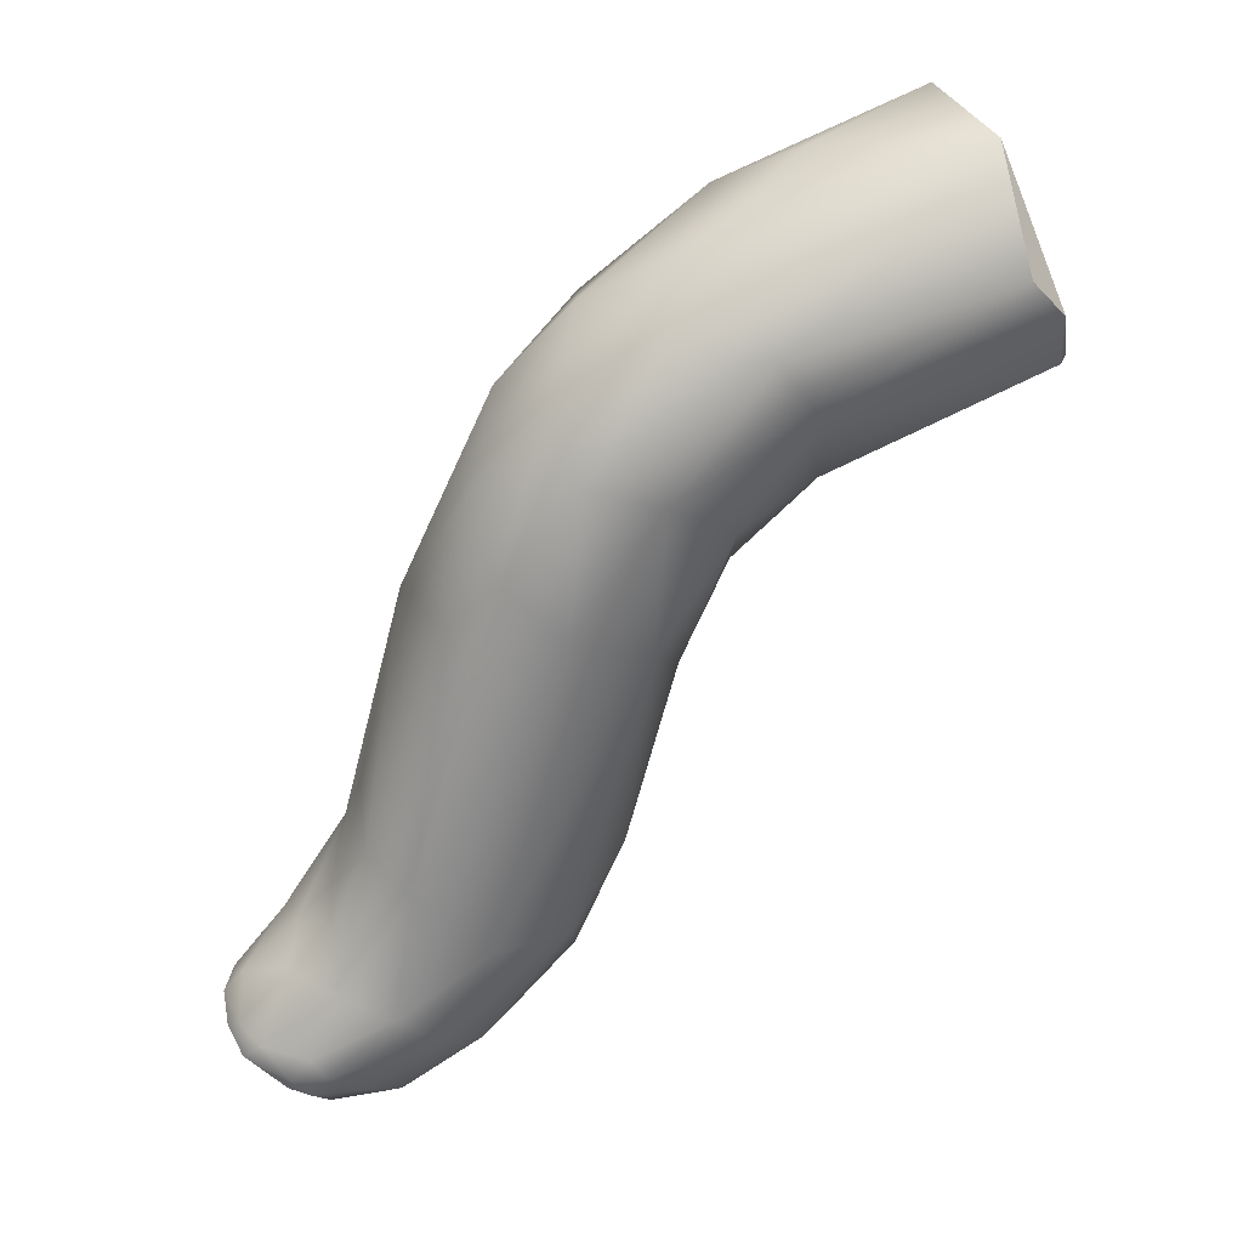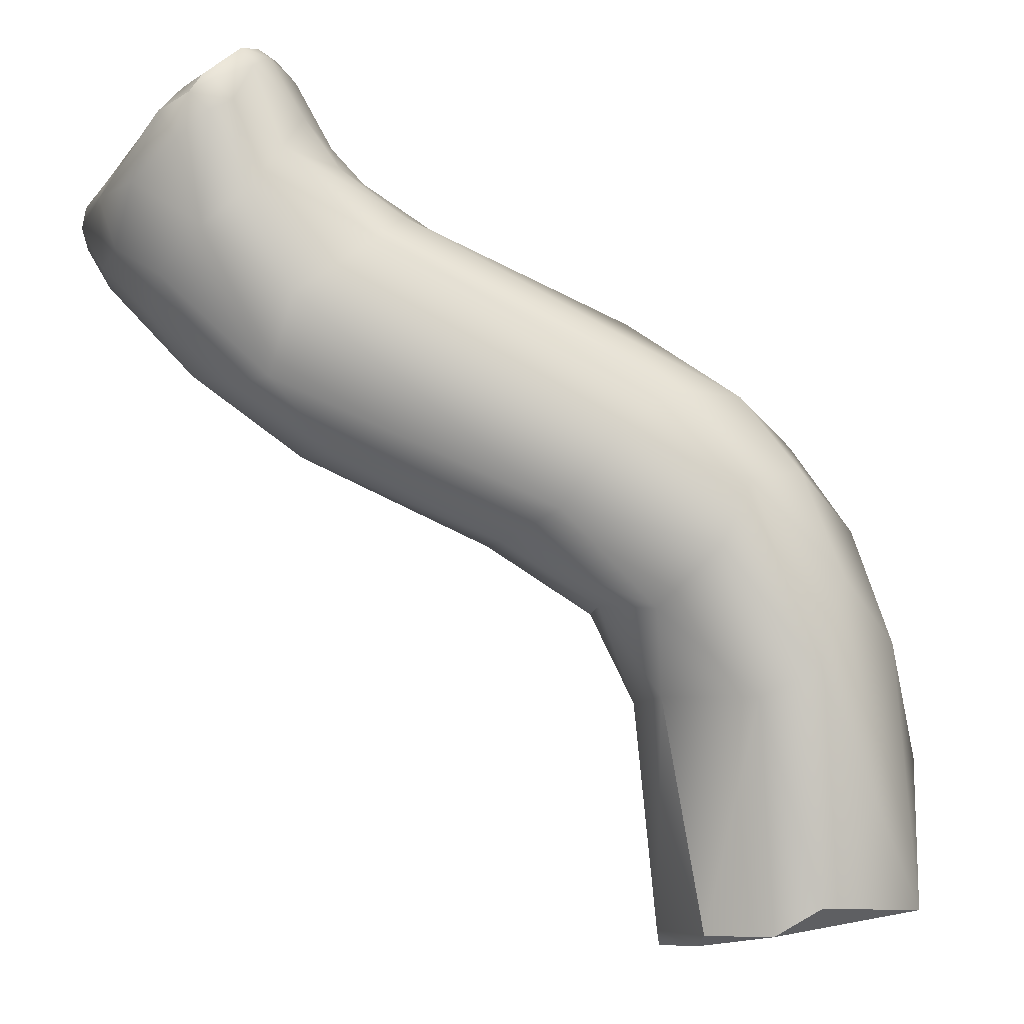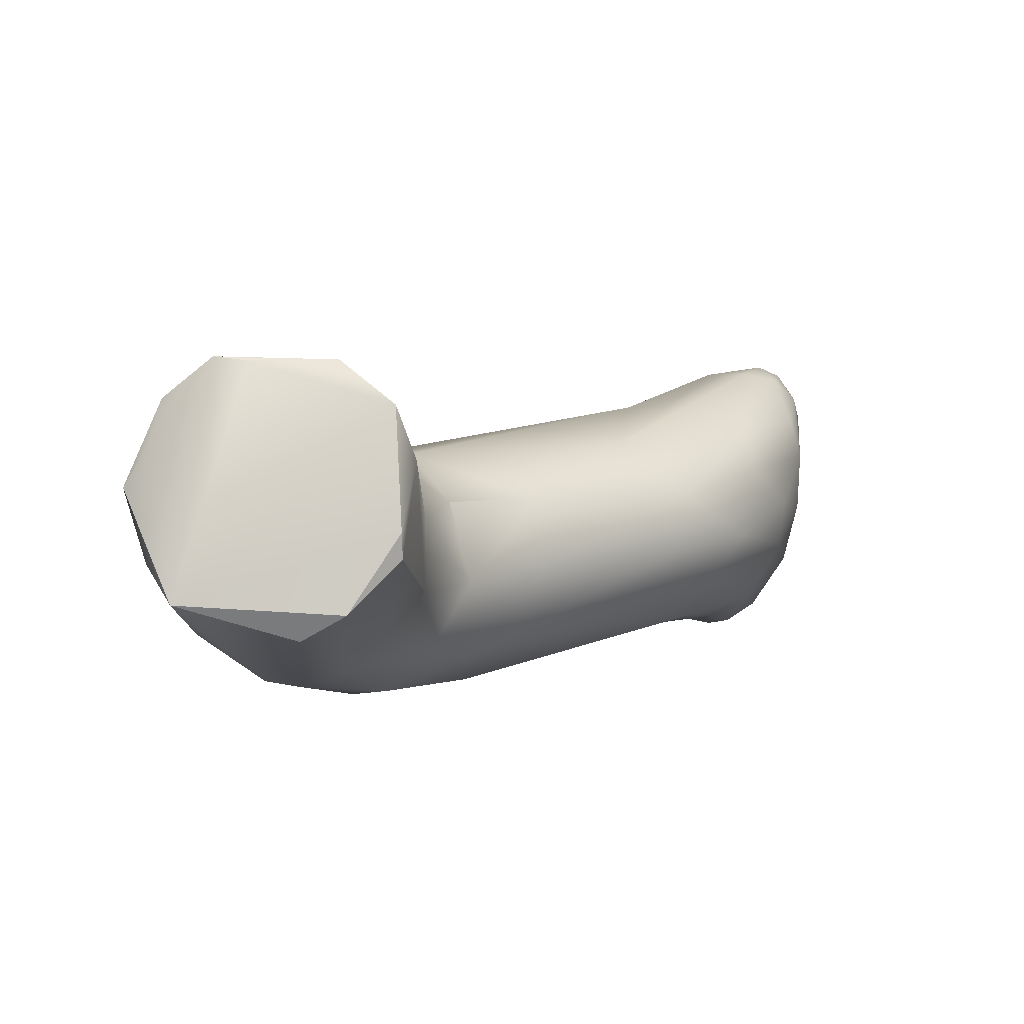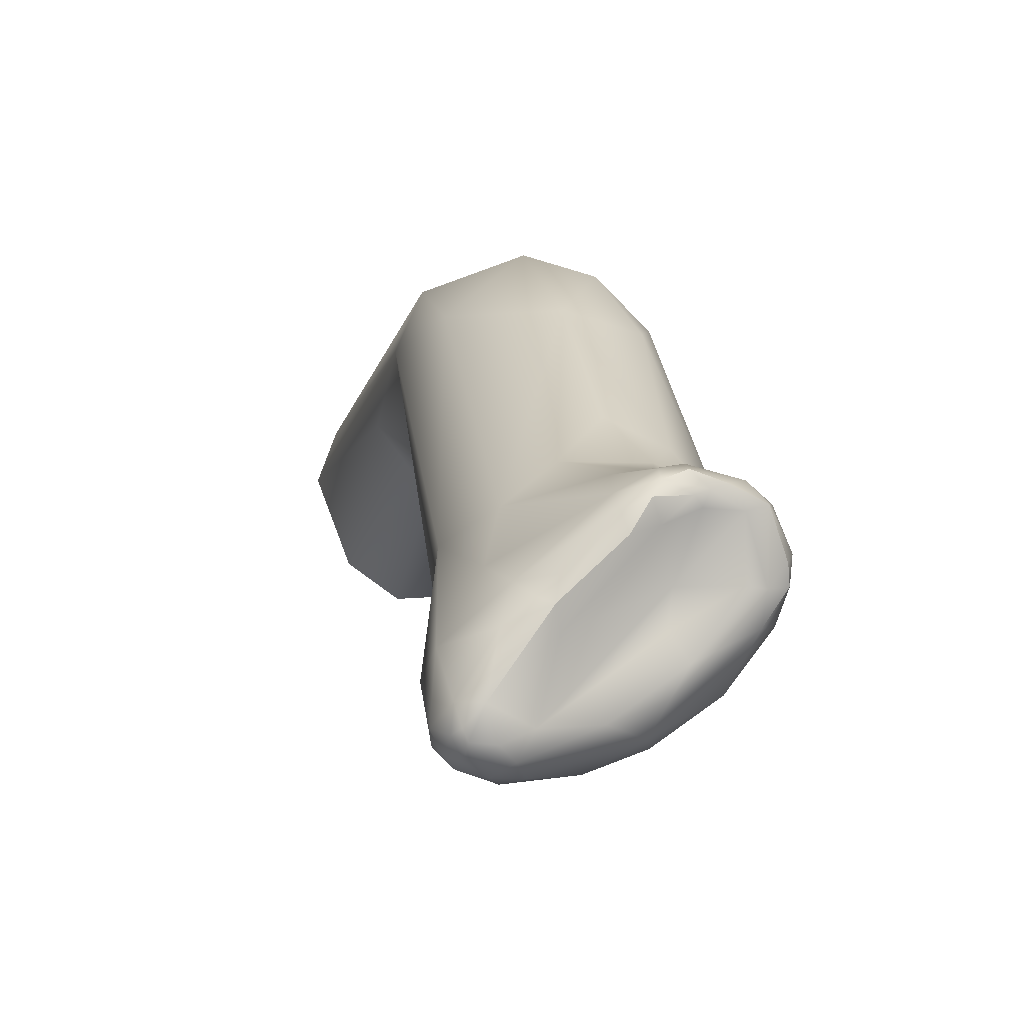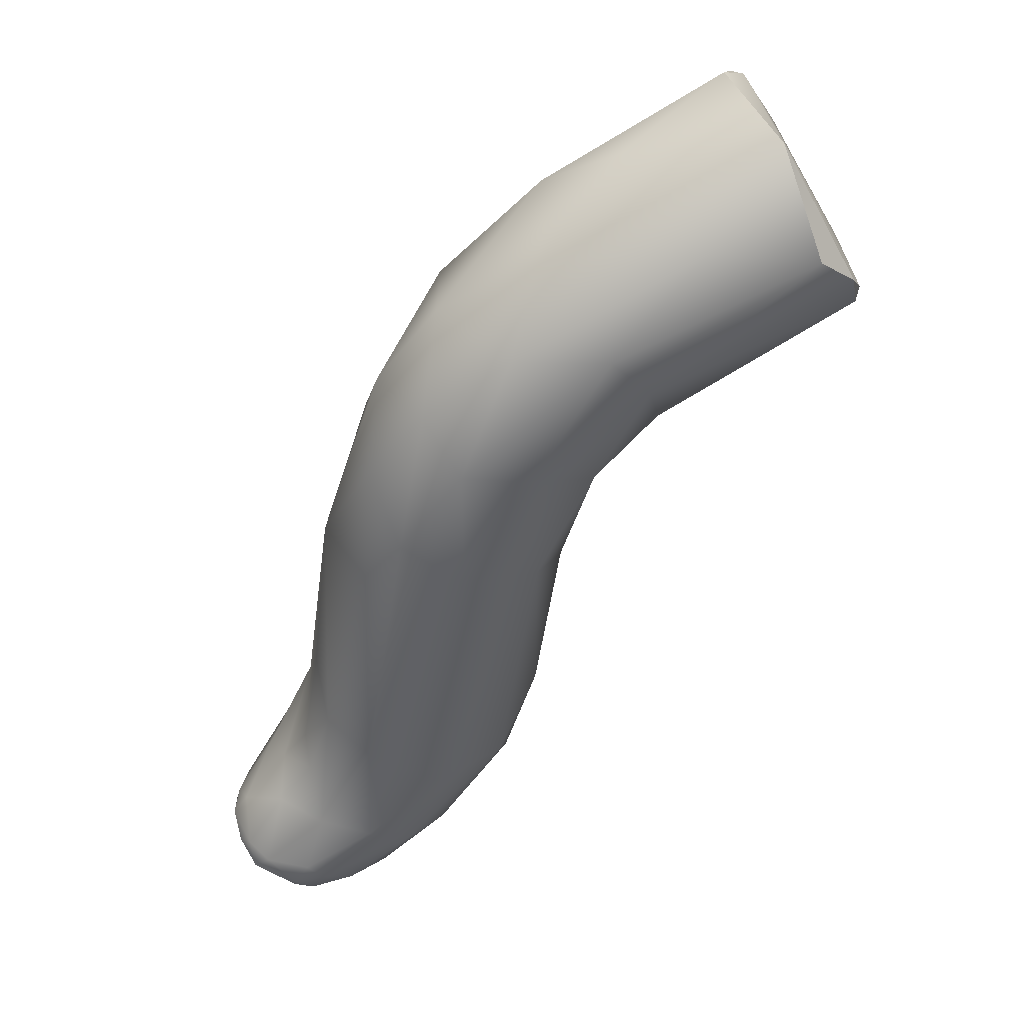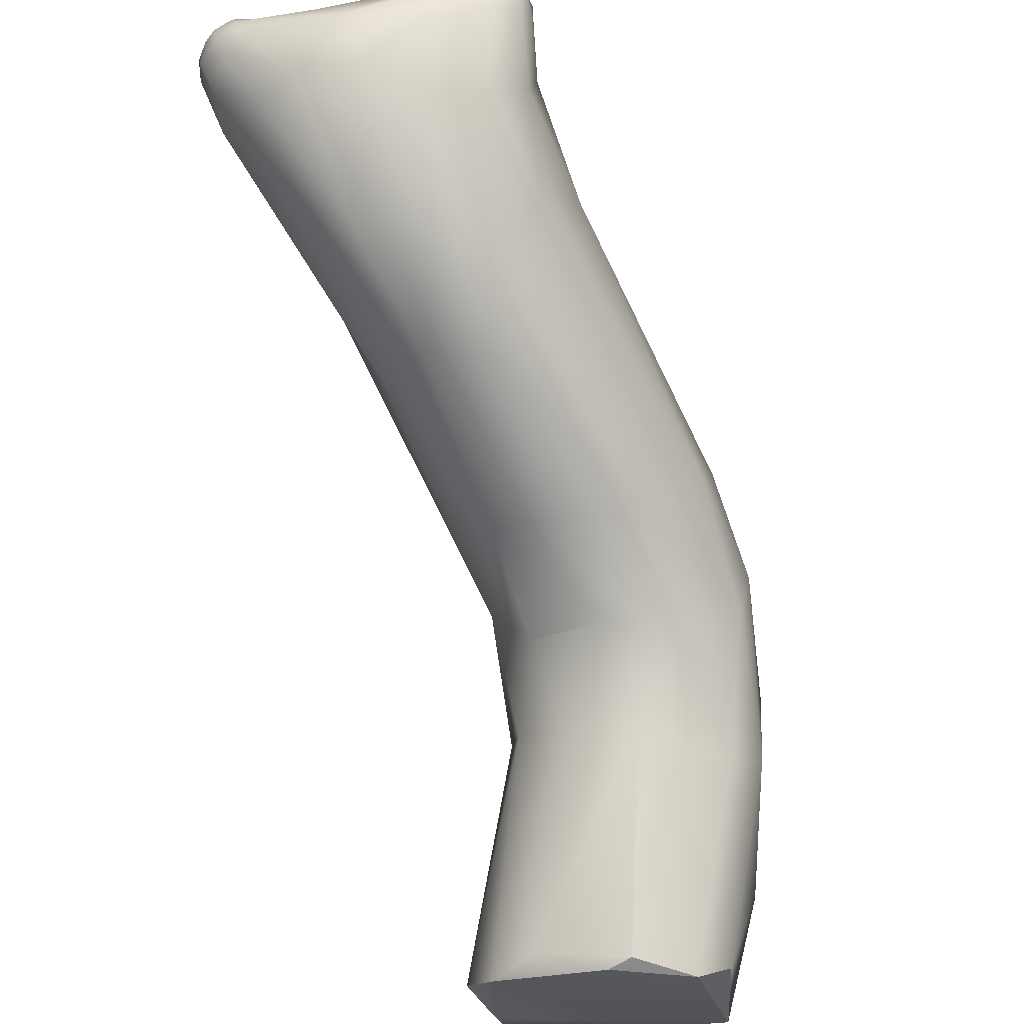
<metadata>
{"format":"obj","ext":"obj","renderer":"f3d","projection":"perspective","resolution":1024,"background":"white","views":[{"elev":-72.8,"azim":101.1,"up":"+Y"},{"elev":-14.1,"azim":-17.1,"up":"+Z"},{"elev":-2.3,"azim":170.1,"up":"+Y"},{"elev":57.7,"azim":-109.3,"up":"+Z"},{"elev":-57.0,"azim":107.8,"up":"+Y"},{"elev":-38.8,"azim":-71.6,"up":"+Z"}]}
</metadata>
<code>
v -18.56 -107.2 1334
v -16.34 -115.9 1339
v -15.43 -114.9 1334
v -18.19 -112.8 1336
v -16.72 -115.3 1337
v -17.4 -114.4 1339
v -16.46 -114.9 1340
v -13.5 -111.7 1328
v -12.18 -113.7 1328
v -18.38 -109.9 1334
v -16.85 -112.1 1332
v -19.12 -109.4 1336
v -18.7 -108 1338
v -17.8 -111.5 1339
v -17.44 -108.2 1339
v -16.37 -111.2 1339
v -16.81 -109.9 1331
v -14.53 -108.3 1329
v -19.28 -104.8 1337
v -17.95 -105.2 1334
v -18.36 -105.5 1338
v -19.11 -104.5 1338
v -18.65 -104 1339
v -17.39 -104 1340
v -14.55 -106 1331
v -18.85 -103.9 1336
v -19 -103.5 1337
v -17.58 -102.9 1336
v -18.17 -102.4 1337
v -17.11 -102 1337
v -15.68 -102.6 1335
v -18.64 -103.2 1338
v -18.45 -102.7 1338
v -18.22 -103 1339
v -17.82 -102.2 1338
v -17.77 -102.9 1339
v -17.7 -102.5 1339
v -16.78 -102 1338
v -16.78 -103 1339
v -15.55 -116.3 1338
v -14.56 -116.4 1339
v -15.82 -115.9 1340
v -15.38 -116.3 1340
v -13.68 -116.2 1341
v -14.14 -115.8 1342
v -12.86 -115.4 1341
v -11.67 -115.8 1331
v -13.73 -116 1335
v -12.27 -115.9 1337
v -16.07 -114.2 1340
v -15.06 -111.8 1339
v -14.17 -114.8 1342
v -13.53 -113.5 1342
v -13.71 -111.8 1342
v -13.18 -114.5 1342
v -13.17 -113.9 1342
v -13.16 -113.3 1342
v -14.02 -107.9 1341
v -13.81 -110.6 1342
v -14.99 -107.4 1341
v -9.046 -112.7 1325
v -9.865 -109.9 1325
v -15.78 -107.3 1340
v -13.25 -106.4 1340
v -15.06 -105.3 1340
v -14.49 -106.8 1341
v -13.84 -102.6 1336
v -13.89 -103.2 1338
v -8.39 -116.6 1333
v -6.74 -115.2 1335
v -11.14 -114.8 1339
v -9.562 -114.9 1337
v -9.554 -113.3 1338
v -8.245 -113.9 1337
v -12.87 -111.8 1342
v -12.19 -113.4 1342
v -12.3 -112.3 1342
v -11.32 -113.7 1341
v -11.55 -112.5 1342
v -6.55 -110.5 1336
v -12.88 -110.5 1342
v -11.82 -110.7 1342
v -9.775 -111.4 1339
v -1.801 -113.5 1321
v -7.749 -107.8 1336
v -11.36 -105.9 1338
v -6.59 -107.2 1326
v -8.183 -104.9 1331
v -6.865 -105.5 1333
v 3.956 -117 1318
v -0.2826 -117 1322
v -4.333 -113.3 1335
v 4.908 -114.8 1315
v 2.28 -114.4 1318
v 7.174 -113.5 1305
v 4.89 -111.4 1315
v 3.203 -110.6 1319
v -1.461 -110.2 1322
v 7.262 -112.5 1304
v 6.553 -109.5 1305
v 7.465 -107.3 1305
v 1.589 -119 1325
v 4.222 -119 1327
v 2.569 -117.9 1329
v 8.02 -118.1 1314
v 5.989 -119.4 1320
v 11.19 -116.8 1306
v 9.427 -115.8 1305
v 6.146 -108.9 1316
v 4.682 -108.1 1322
v 9.629 -105.4 1306
v 7.29 -119.7 1323
v 7.683 -117.7 1327
v 10.41 -119 1315
v 11.72 -118.9 1319
v 10.04 -118.5 1324
v 3.664 -114.6 1331
v 13.44 -117.6 1310
v 7.249 -110.4 1328
v 16.36 -115.4 1306
v 9.502 -107.5 1318
v 13.26 -105.5 1306
v 14.69 -105.3 1307
v 13.58 -115.8 1322
v 10.92 -115.4 1326
v 14.93 -116.7 1317
v 17.26 -113.6 1313
v 16.32 -111.8 1317
v 9.852 -108.7 1323
v 13.1 -111.1 1322
v 17.22 -108.9 1307
v 18.25 -110.6 1308
v 16.71 -106.9 1307
v -16.34 -115.9 1339
v -15.82 -115.9 1340
v -14.14 -115.8 1342
v -13.18 -114.5 1342
v -13.81 -110.6 1342
v -14.99 -107.4 1341
v -12.87 -111.8 1342
v -12.19 -113.4 1342
v 7.174 -113.5 1305
v 7.174 -113.5 1305
v 3.203 -110.6 1319
v 7.262 -112.5 1304
v 7.262 -112.5 1304
v 7.465 -107.3 1305
v 7.465 -107.3 1305
v 11.19 -116.8 1306
v 9.427 -115.8 1305
v 9.427 -115.8 1305
v 9.427 -115.8 1305
v 9.629 -105.4 1306
v 16.36 -115.4 1306
v 16.36 -115.4 1306
v 14.69 -105.3 1307
v 14.69 -105.3 1307
v 18.25 -110.6 1308
v 18.25 -110.6 1308
v 16.71 -106.9 1307
g grp1
f 10 1 17
f 10 12 1
f 17 1 18
f 18 1 20
f 5 3 40
f 5 40 2
f 6 4 5
f 5 4 3
f 3 4 11
f 6 5 2
f 6 134 7
f 6 7 14
f 16 14 50
f 50 14 7
f 51 16 50
f 17 8 11
f 11 9 3
f 9 11 8
f 9 47 3
f 11 10 17
f 4 12 10
f 10 11 4
f 12 4 6
f 6 14 12
f 12 14 13
f 14 15 13
f 16 15 14
f 16 51 15
f 15 51 21
f 21 51 63
f 18 62 8
f 17 18 8
f 25 62 18
f 20 25 18
f 12 19 1
f 1 26 20
f 19 26 1
f 12 13 22
f 22 19 12
f 19 27 26
f 19 22 27
f 13 15 21
f 22 13 21
f 22 21 23
f 63 24 21
f 32 22 23
f 27 22 32
f 24 34 23
f 34 32 23
f 24 23 21
f 24 36 34
f 26 27 29
f 20 26 28
f 25 20 28
f 28 26 29
f 27 33 29
f 31 28 30
f 31 25 28
f 29 30 28
f 33 35 29
f 29 35 30
f 31 87 25
f 35 38 30
f 87 31 67
f 67 31 30
f 67 30 38
f 27 32 33
f 33 32 34
f 37 34 36
f 37 33 34
f 37 35 33
f 39 37 36
f 24 39 36
f 37 38 35
f 39 38 37
f 48 40 3
f 40 48 41
f 41 43 40
f 41 48 49
f 40 43 2
f 42 2 43
f 135 7 134
f 45 7 135
f 7 45 52
f 41 44 43
f 43 136 42
f 49 44 41
f 44 136 43
f 55 52 45
f 44 46 136
f 137 136 46
f 44 71 46
f 48 3 47
f 47 69 48
f 69 49 48
f 49 71 44
f 52 50 7
f 52 51 50
f 51 52 53
f 53 54 51
f 55 56 52
f 53 52 56
f 53 57 54
f 56 57 53
f 54 57 75
f 75 59 54
f 138 140 81
f 46 76 137
f 55 141 56
f 141 77 56
f 77 57 56
f 57 77 140
f 8 61 9
f 61 91 9
f 91 47 9
f 54 63 51
f 63 59 60
f 63 54 59
f 81 139 138
f 81 58 139
f 66 139 58
f 64 66 58
f 81 64 58
f 82 64 81
f 66 65 139
f 62 61 8
f 68 64 86
f 66 64 65
f 82 86 64
f 24 63 60
f 139 65 24
f 65 39 24
f 65 68 39
f 64 68 65
f 62 25 87
f 89 88 67
f 88 87 67
f 38 68 67
f 68 89 67
f 68 38 39
f 104 70 69
f 70 72 49
f 69 70 49
f 70 74 72
f 49 72 71
f 71 73 78
f 72 73 71
f 73 72 74
f 46 71 78
f 76 46 78
f 77 81 140
f 79 76 78
f 76 79 77
f 82 77 79
f 77 82 81
f 73 83 78
f 78 83 79
f 79 83 82
f 80 85 83
f 74 80 73
f 83 73 80
f 85 82 83
f 61 62 84
f 62 98 84
f 91 61 84
f 62 87 98
f 89 86 85
f 86 82 85
f 110 98 87
f 86 89 68
f 102 47 91
f 47 102 69
f 104 117 70
f 91 84 90
f 90 106 91
f 74 70 92
f 74 92 80
f 117 92 70
f 93 105 90
f 90 94 93
f 98 94 84
f 97 94 98
f 94 90 84
f 99 95 100
f 100 95 93
f 145 108 142
f 93 96 100
f 143 150 105
f 93 143 105
f 93 94 96
f 144 98 110
f 144 96 94
f 109 96 144
f 101 99 100
f 120 146 147
f 120 151 146
f 109 148 100
f 96 109 100
f 106 102 91
f 102 106 112
f 112 103 102
f 102 103 69
f 103 104 69
f 113 117 104
f 106 90 105
f 114 106 105
f 117 80 92
f 117 85 80
f 114 105 107
f 152 154 149
f 105 150 107
f 110 109 144
f 110 121 109
f 121 110 129
f 88 110 87
f 88 129 110
f 89 129 88
f 148 109 111
f 147 153 122
f 109 121 111
f 111 121 123
f 153 156 122
f 120 147 122
f 115 116 112
f 103 113 104
f 116 113 103
f 116 103 112
f 125 117 113
f 118 115 114
f 106 114 112
f 112 114 115
f 115 124 116
f 125 113 116
f 117 119 85
f 118 107 155
f 107 118 114
f 130 129 119
f 119 89 85
f 119 129 89
f 129 123 121
f 122 157 120
f 129 133 123
f 118 126 115
f 126 124 115
f 125 116 124
f 119 125 130
f 117 125 119
f 155 126 118
f 128 126 127
f 128 124 126
f 130 128 133
f 130 125 124
f 130 124 128
f 126 155 127
f 128 127 132
f 155 132 127
f 130 133 129
f 120 157 131
f 131 158 120
f 159 131 160
f 132 133 128
f 131 157 160

</code>
